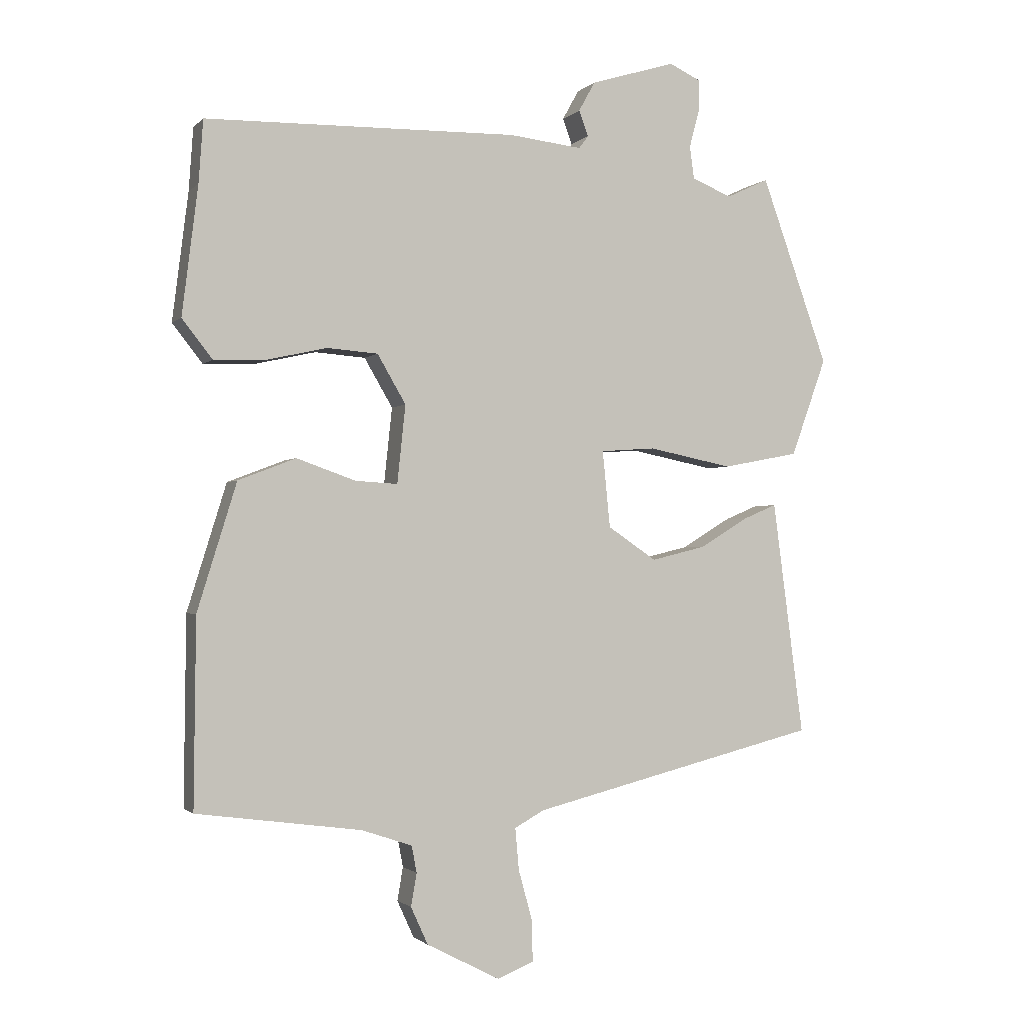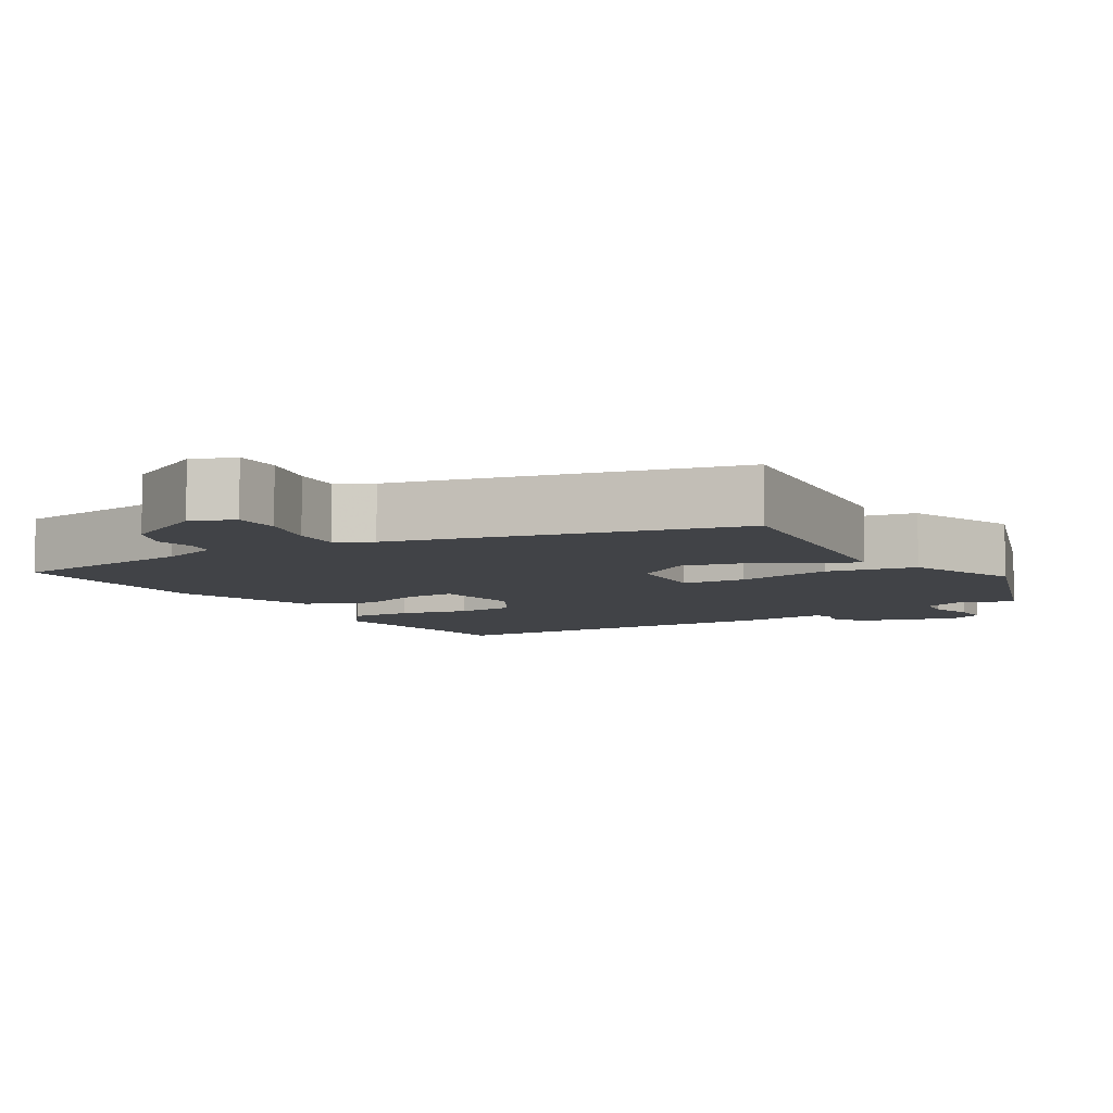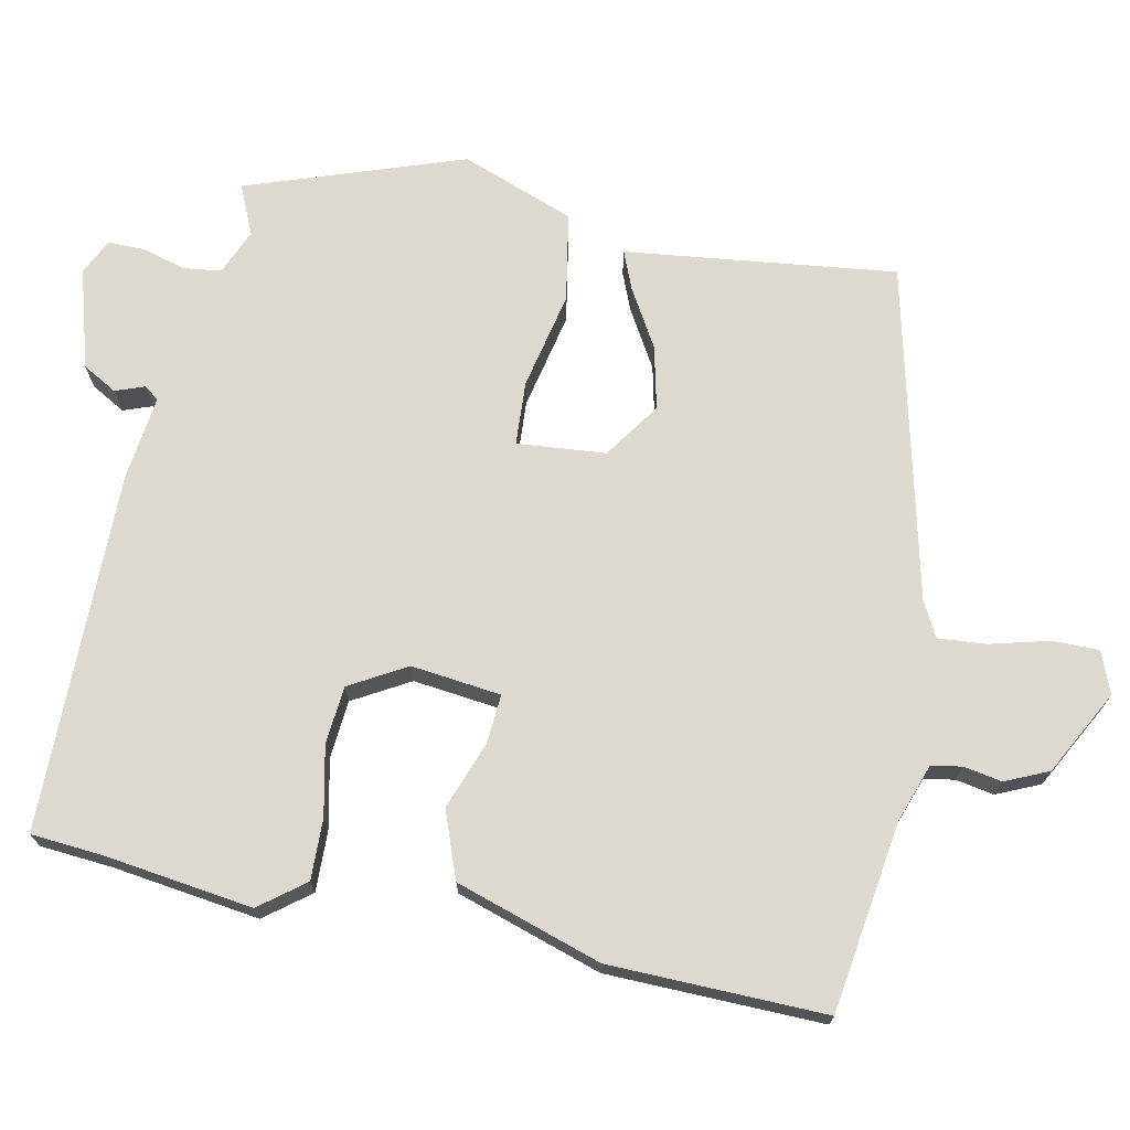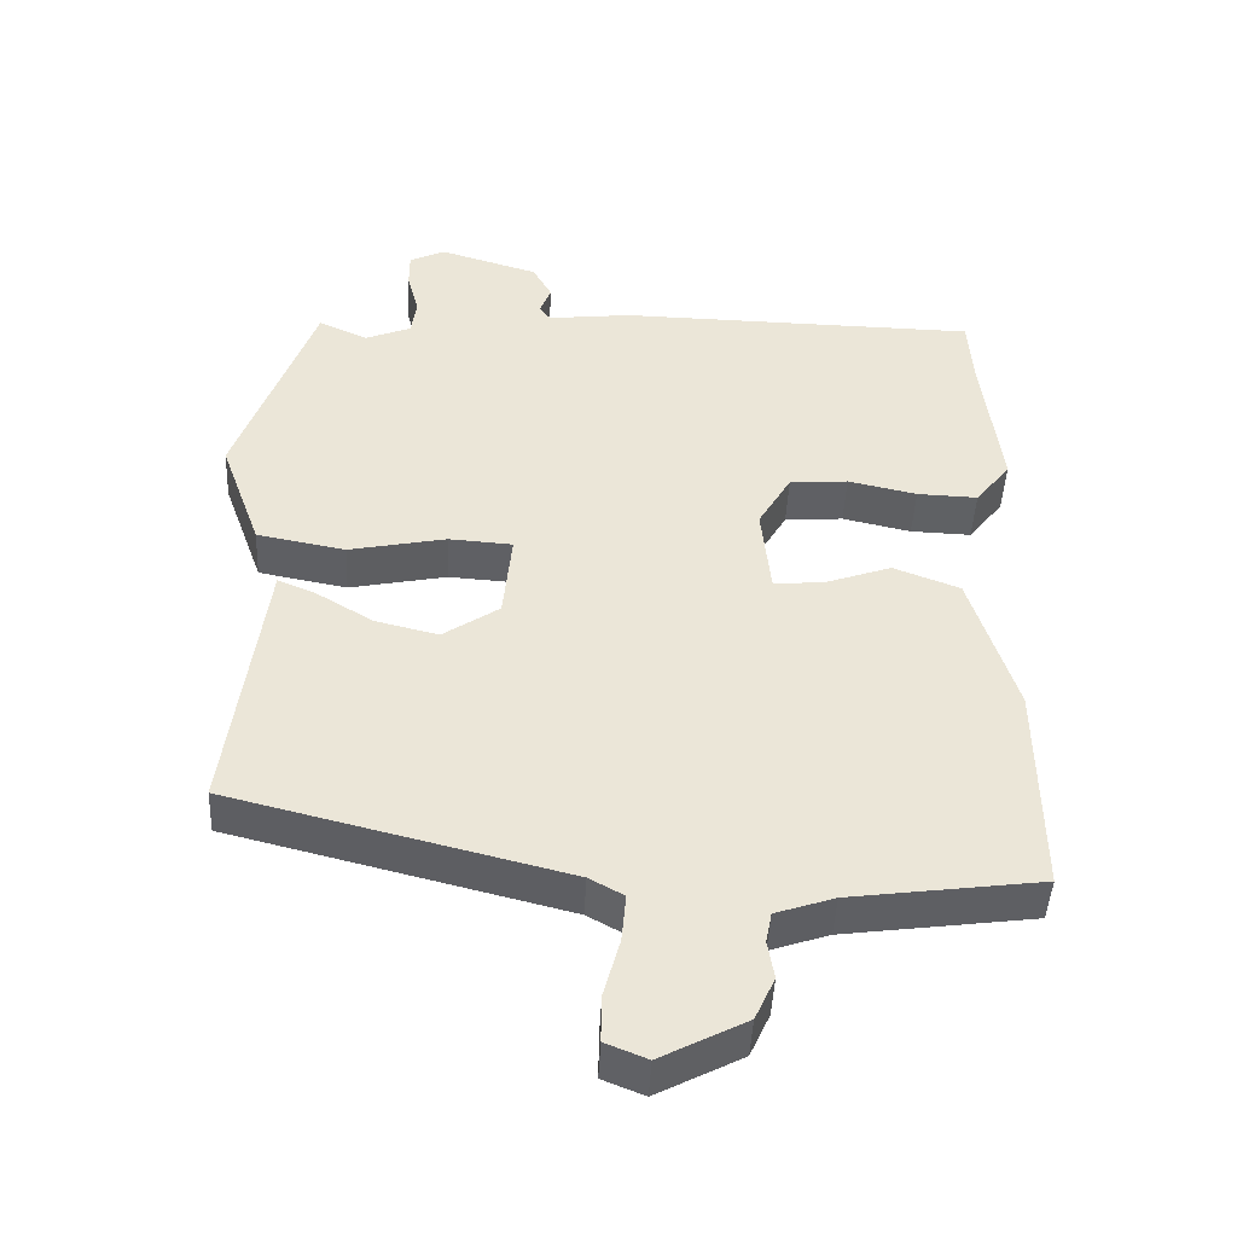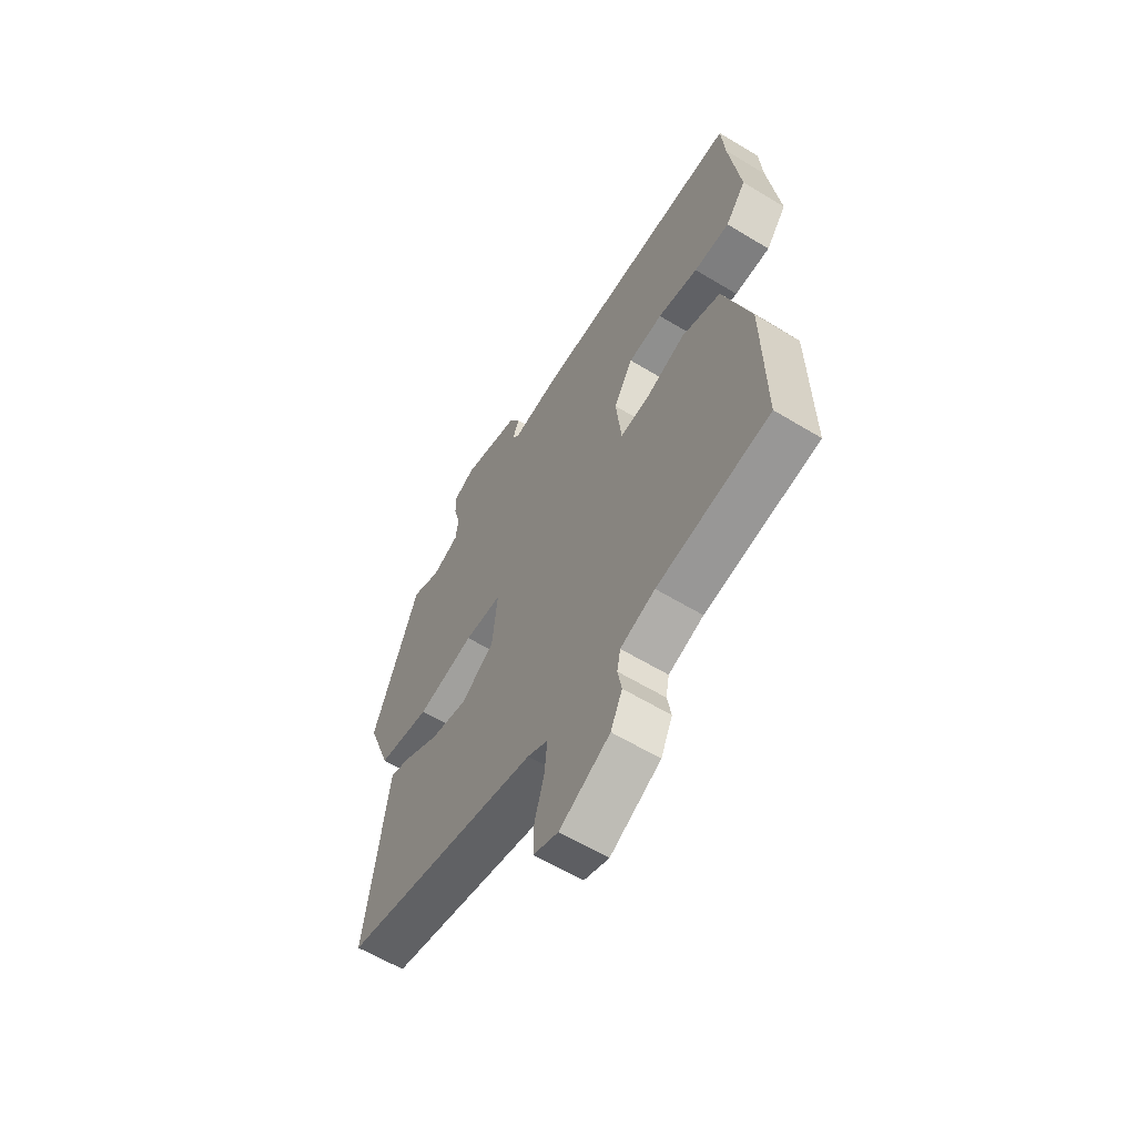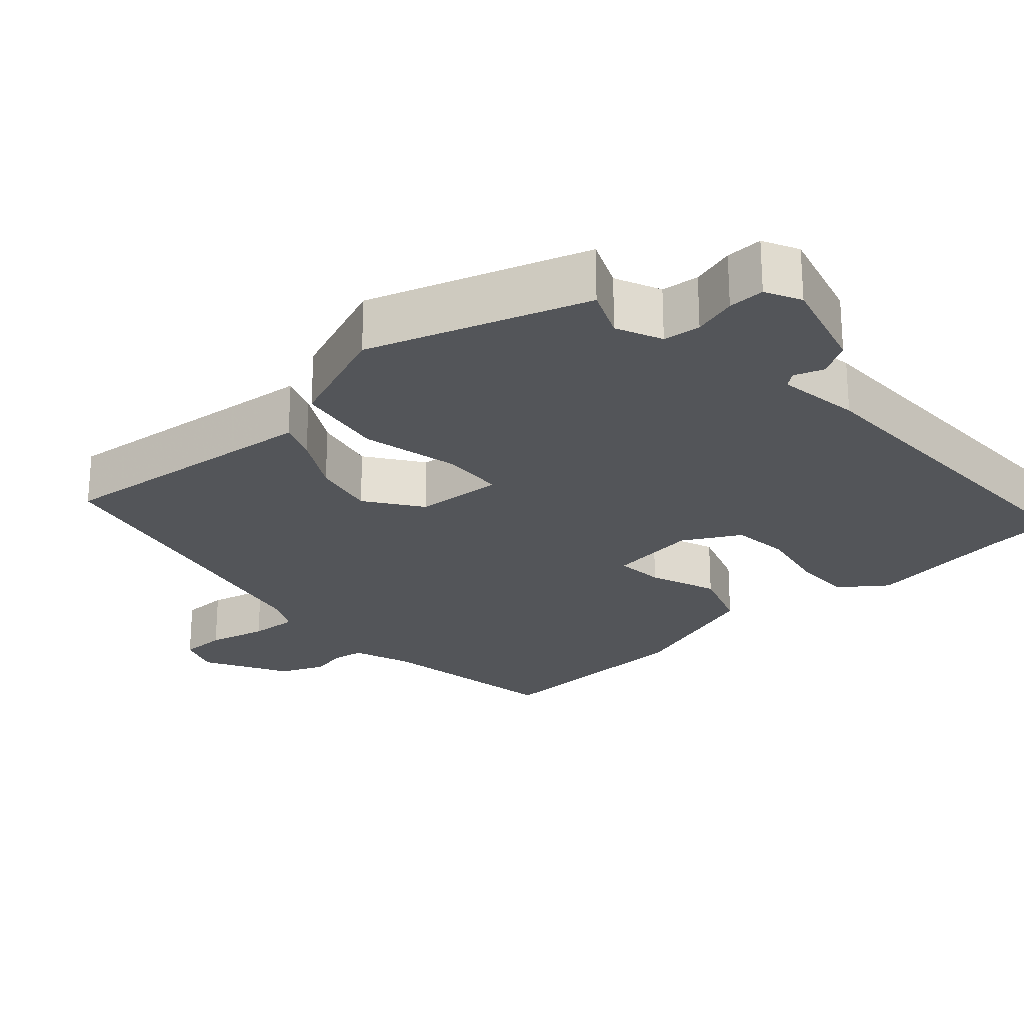
<metadata>
{"format":"obj","ext":"obj","renderer":"f3d","projection":"perspective","resolution":1024,"background":"white","views":[{"elev":-1.5,"azim":159.6,"up":"+Z"},{"elev":-7.1,"azim":-148.3,"up":"+Y"},{"elev":71.4,"azim":102.2,"up":"+Y"},{"elev":-45.1,"azim":-2.7,"up":"+Z"},{"elev":-61.4,"azim":58.4,"up":"+Z"},{"elev":-24.3,"azim":-46.5,"up":"+Y"}]}
</metadata>
<code>
v -0.442 0.07 0.504
v -0.375 0.07 0.473
v -0.312 0.07 0.499
v -0.305 0.07 0.55
v -0.321 0.07 0.61
v -0.321 0.07 0.66
v -0.272 0.07 0.683
v -0.137 0.07 0.642
v -0.111 0.07 0.595
v -0.126 0.07 0.555
v -0.111 0.07 0.535
v 0.004 0.07 0.548
v 0.497 0.07 0.539
v 0.504 0.07 0.44
v 0.529 0.07 0.238
v 0.481 0.07 0.177
v 0.398 0.07 0.18
v 0.304 0.07 0.201
v 0.224 0.07 0.195
v 0.179 0.07 0.118
v 0.192 0.07 -0.005
v 0.259 0.07 -0.001
v 0.352 0.07 0.032
v 0.443 0.07 -0.003
v 0.505 0.07 -0.203
v 0.508 0.07 -0.499
v 0.248 0.07 -0.534
v 0.168 0.07 -0.561
v 0.16 0.07 -0.603
v 0.169 0.07 -0.655
v 0.142 0.07 -0.714
v 0.026 0.07 -0.774
v -0.031 0.07 -0.751
v -0.03 0.07 -0.687
v -0.008 0.07 -0.607
v -0.002 0.07 -0.541
v -0.049 0.07 -0.515
v -0.505 0.07 -0.401
v -0.463 0.07 -0.084
v -0.456 0.07 -0.031
v -0.404 0.07 -0.053
v -0.326 0.07 -0.1
v -0.24 0.07 -0.121
v -0.163 0.07 -0.069
v -0.151 0.07 0.052
v -0.238 0.07 0.058
v -0.371 0.07 0.031
v -0.492 0.07 0.054
v -0.548 0.07 0.209
v -0.442 0 0.504
v -0.375 0 0.473
v -0.312 0 0.499
v -0.305 0 0.55
v -0.321 0 0.61
v -0.321 0 0.66
v -0.272 0 0.683
v -0.137 0 0.642
v -0.111 0 0.595
v -0.126 0 0.555
v -0.111 0 0.535
v 0.004 0 0.548
v 0.497 0 0.539
v 0.504 0 0.44
v 0.529 0 0.238
v 0.481 0 0.177
v 0.398 0 0.18
v 0.304 0 0.201
v 0.224 0 0.195
v 0.179 0 0.118
v 0.192 0 -0.005
v 0.259 0 -0.001
v 0.352 0 0.032
v 0.443 0 -0.003
v 0.505 0 -0.203
v 0.508 0 -0.499
v 0.248 0 -0.534
v 0.168 0 -0.561
v 0.16 0 -0.603
v 0.169 0 -0.655
v 0.142 0 -0.714
v 0.026 0 -0.774
v -0.031 0 -0.751
v -0.03 0 -0.687
v -0.008 0 -0.607
v -0.002 0 -0.541
v -0.049 0 -0.515
v -0.505 0 -0.401
v -0.463 0 -0.084
v -0.456 0 -0.031
v -0.404 0 -0.053
v -0.326 0 -0.1
v -0.24 0 -0.121
v -0.163 0 -0.069
v -0.151 0 0.052
v -0.238 0 0.058
v -0.371 0 0.031
v -0.492 0 0.054
v -0.548 0 0.209
f 46 47 48 49
f 45 46 49 1
f 39 40 41 42
f 37 38 39 42
f 36 37 42 43
f 32 33 34 35
f 32 35 36
f 29 30 31 32
f 28 29 32 36
f 27 28 36 43
f 22 23 24 25
f 21 22 25 26
f 15 16 17 18
f 14 15 18 19
f 11 12 13 14
f 11 14 19
f 7 8 9 10
f 7 10 11
f 4 5 6 7
f 3 4 7 11
f 2 3 11 19
f 45 1 2 19
f 26 27 43 44
f 21 26 44 45
f 20 21 45
f 19 20 45
f 98 97 96 95
f 50 98 95 94
f 91 90 89 88
f 91 88 87 86
f 92 91 86 85
f 84 83 82 81
f 85 84 81
f 81 80 79 78
f 85 81 78 77
f 92 85 77 76
f 74 73 72 71
f 75 74 71 70
f 67 66 65 64
f 68 67 64 63
f 63 62 61 60
f 68 63 60
f 59 58 57 56
f 60 59 56
f 56 55 54 53
f 60 56 53 52
f 68 60 52 51
f 68 51 50 94
f 93 92 76 75
f 94 93 75 70
f 94 70 69
f 94 69 68
f 1 50 51 2
f 2 51 52 3
f 3 52 53 4
f 4 53 54 5
f 5 54 55 6
f 6 55 56 7
f 7 56 57 8
f 8 57 58 9
f 9 58 59 10
f 10 59 60 11
f 11 60 61 12
f 12 61 62 13
f 13 62 63 14
f 14 63 64 15
f 15 64 65 16
f 16 65 66 17
f 17 66 67 18
f 18 67 68 19
f 19 68 69 20
f 20 69 70 21
f 21 70 71 22
f 22 71 72 23
f 23 72 73 24
f 24 73 74 25
f 25 74 75 26
f 26 75 76 27
f 27 76 77 28
f 28 77 78 29
f 29 78 79 30
f 30 79 80 31
f 31 80 81 32
f 32 81 82 33
f 33 82 83 34
f 34 83 84 35
f 35 84 85 36
f 36 85 86 37
f 37 86 87 38
f 38 87 88 39
f 39 88 89 40
f 40 89 90 41
f 41 90 91 42
f 42 91 92 43
f 43 92 93 44
f 44 93 94 45
f 45 94 95 46
f 46 95 96 47
f 47 96 97 48
f 48 97 98 49
f 49 98 50 1

</code>
